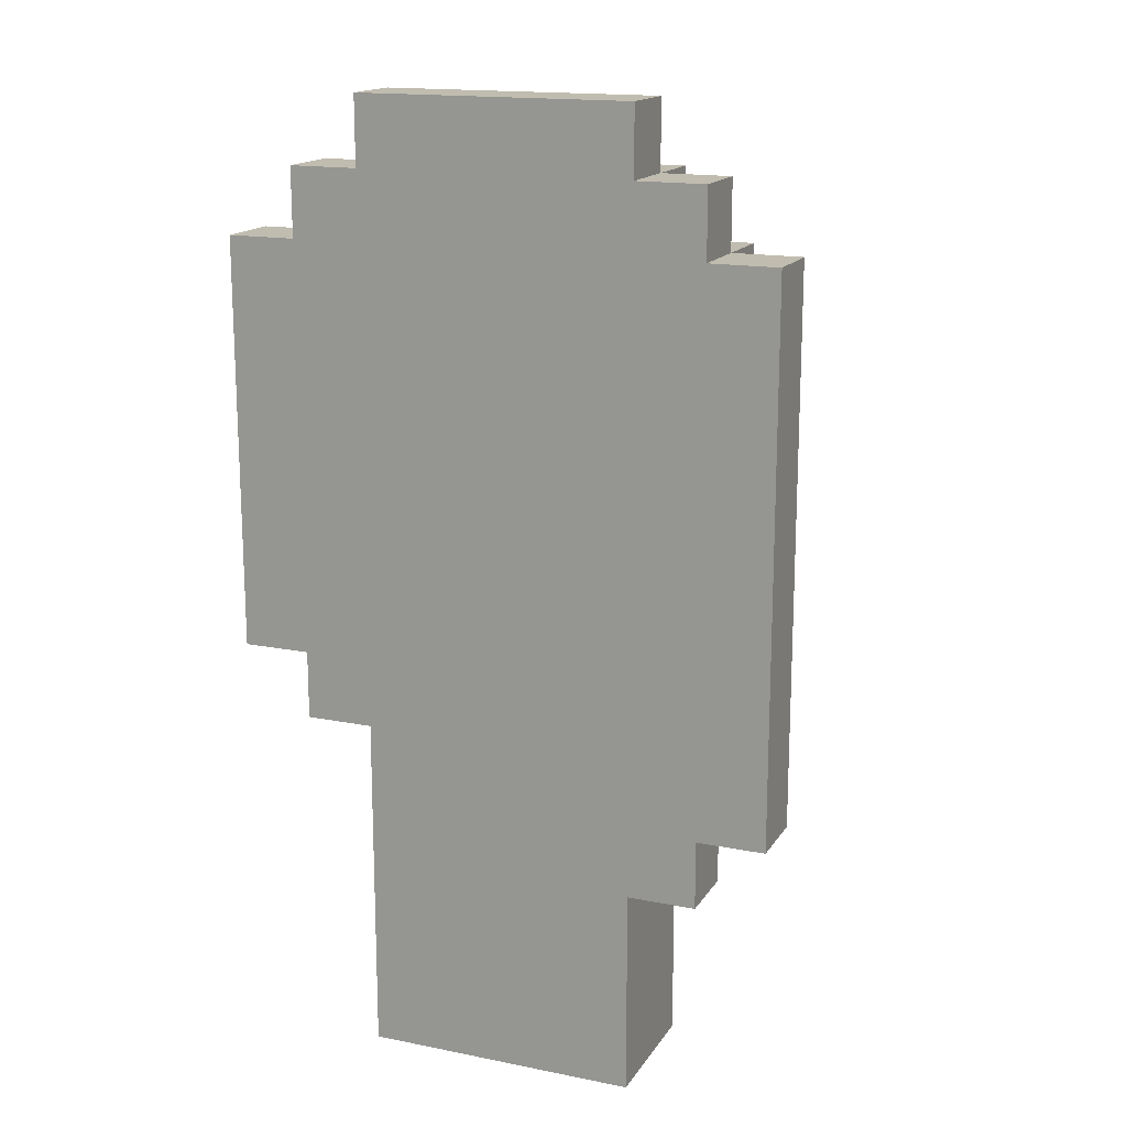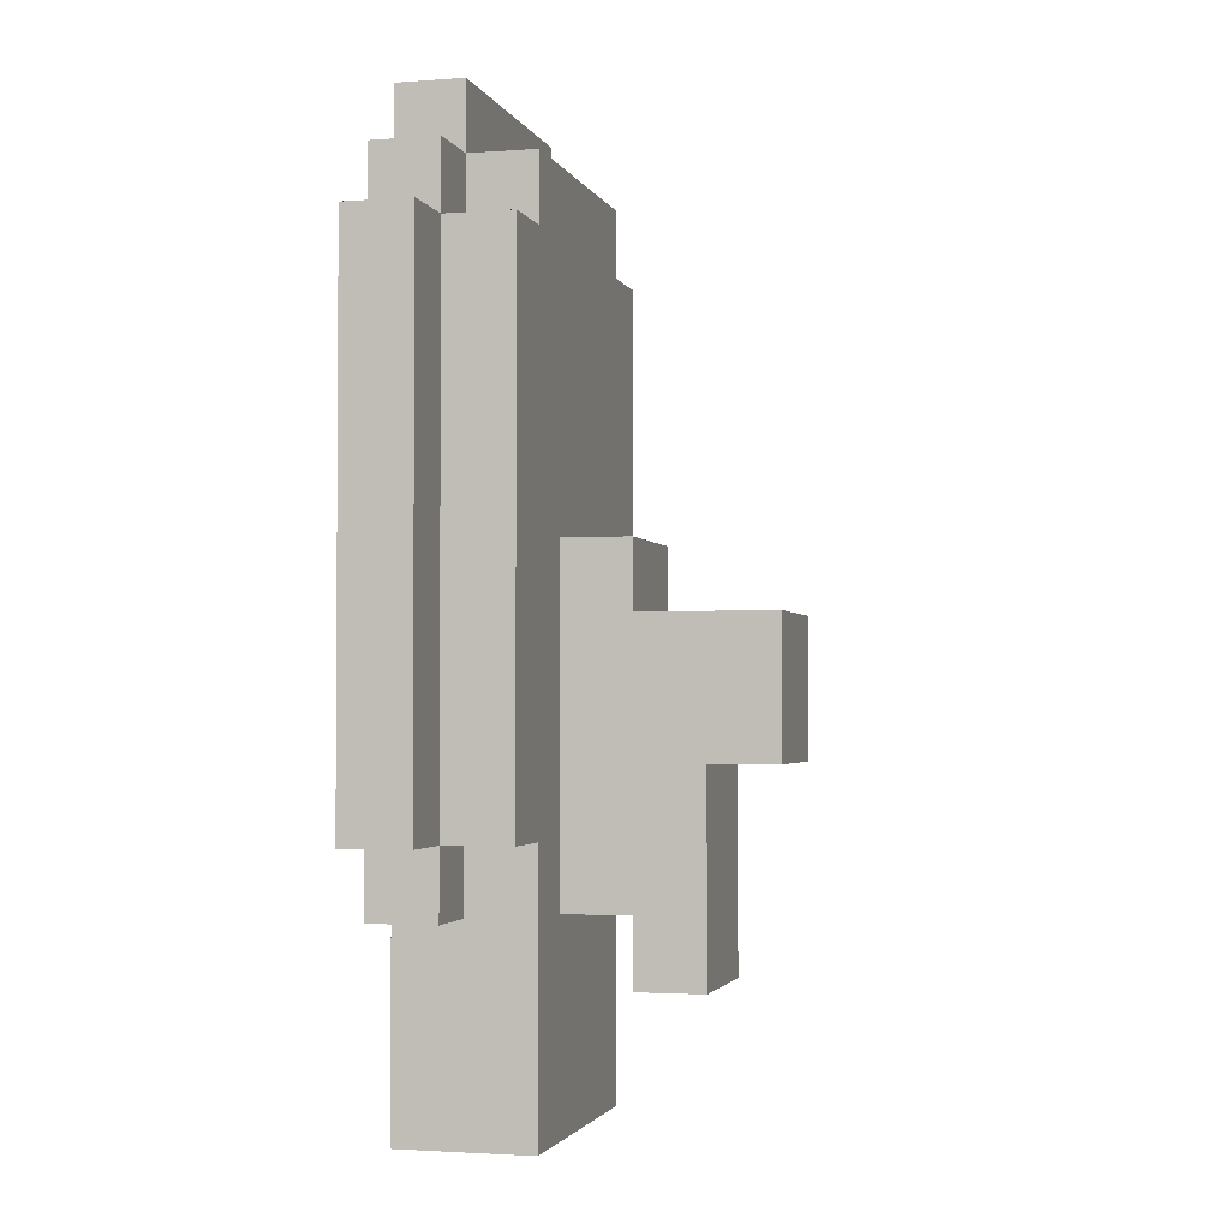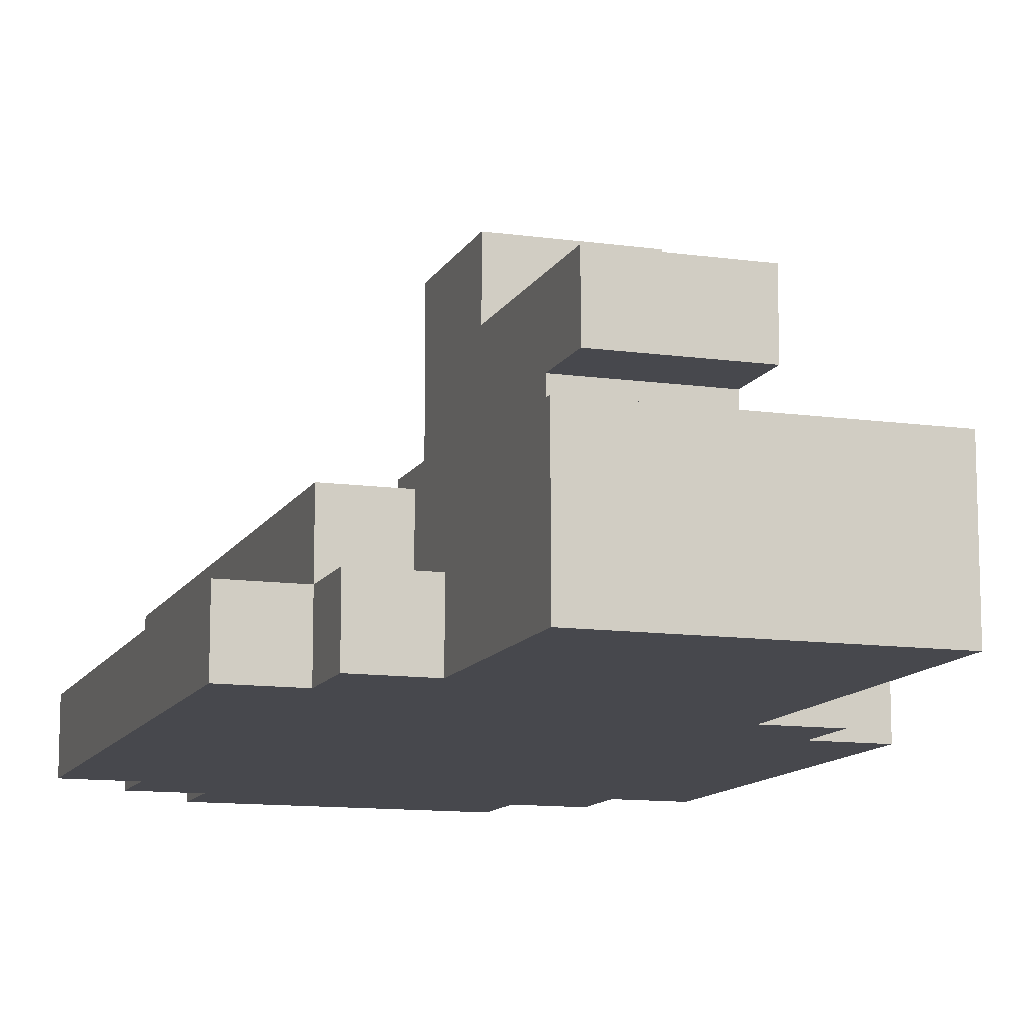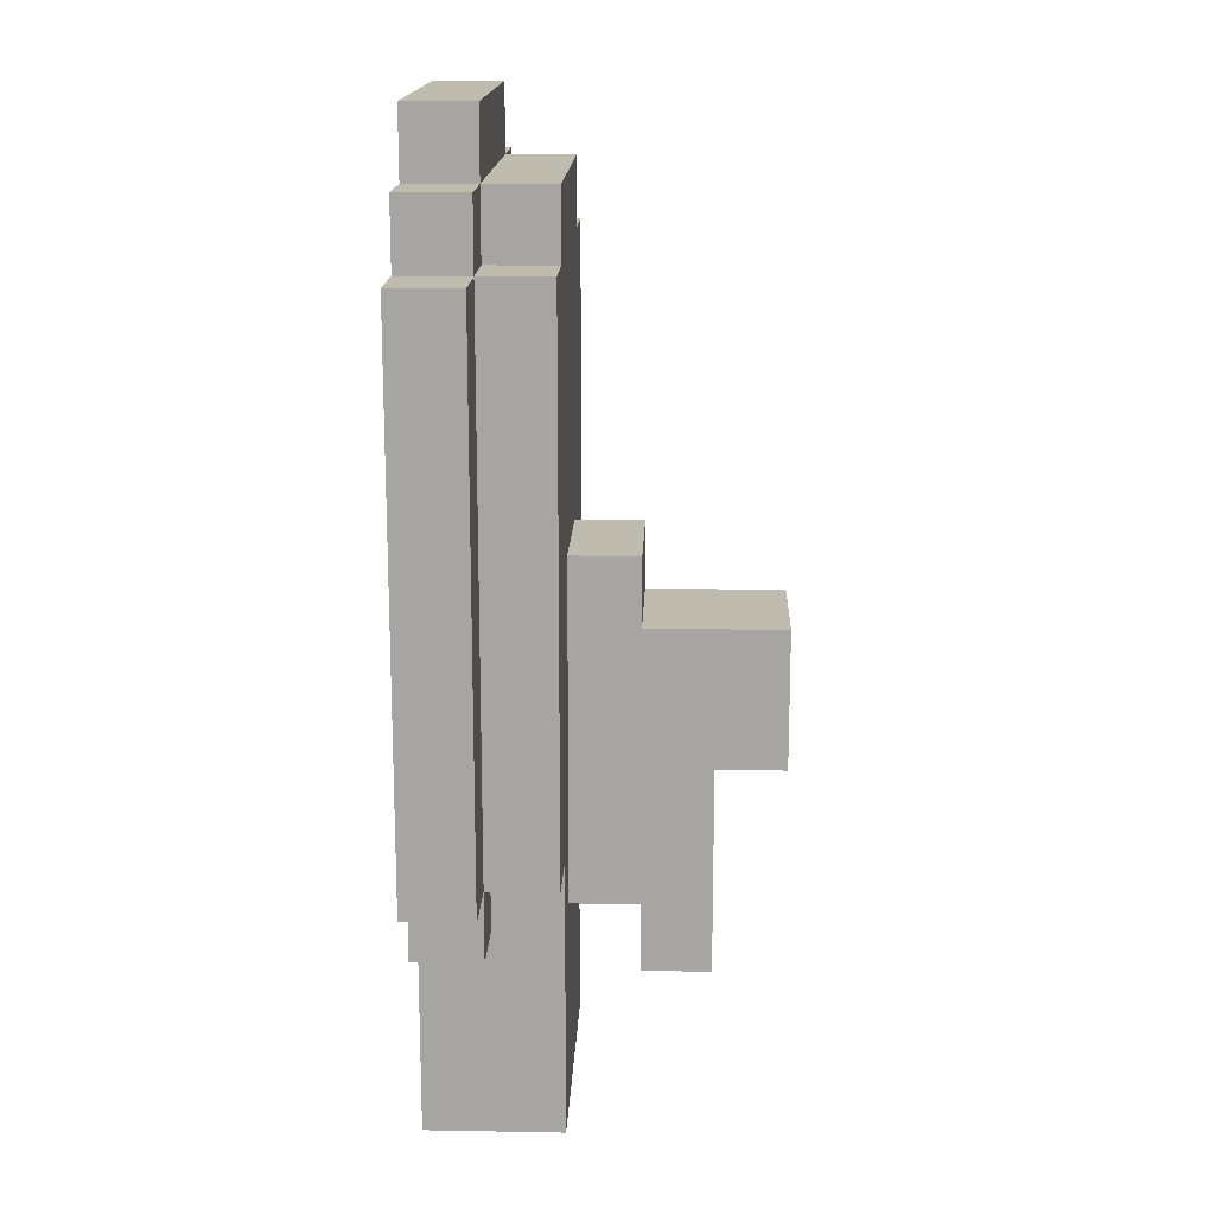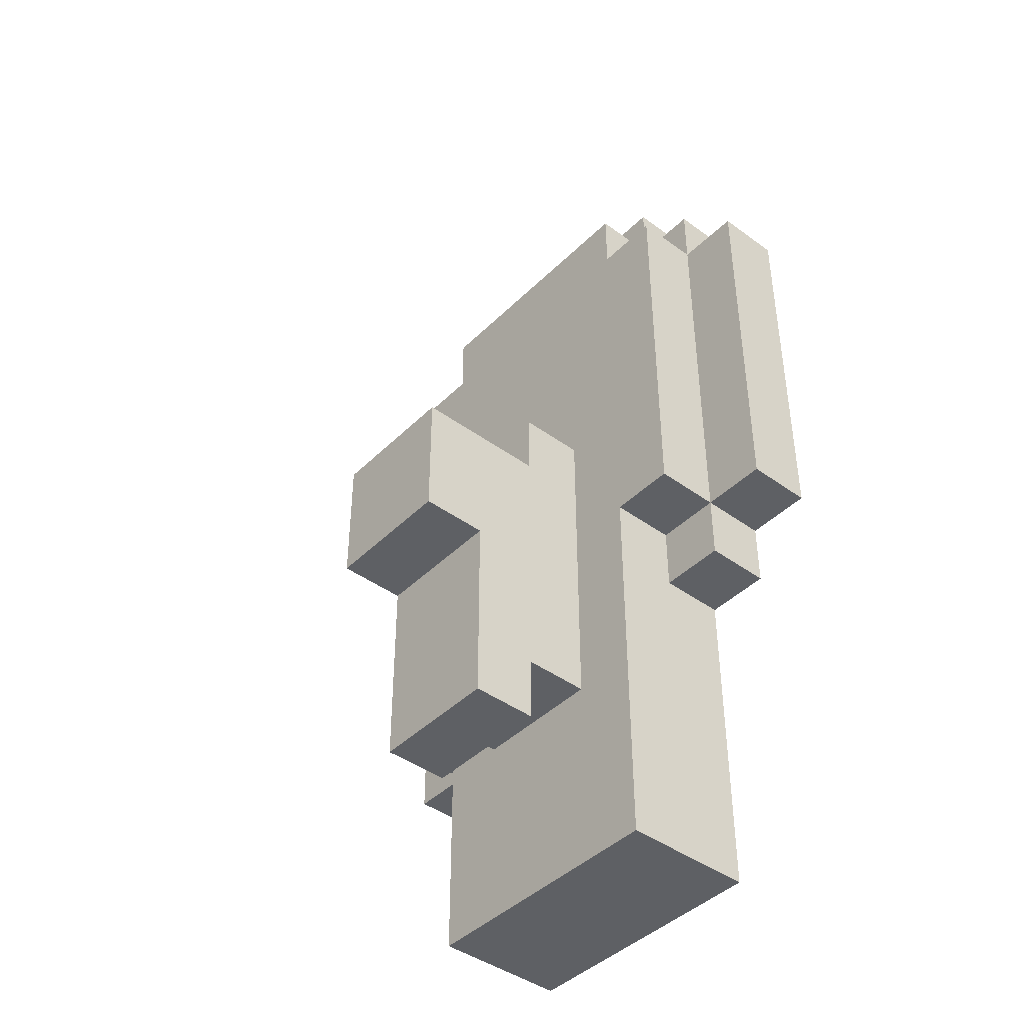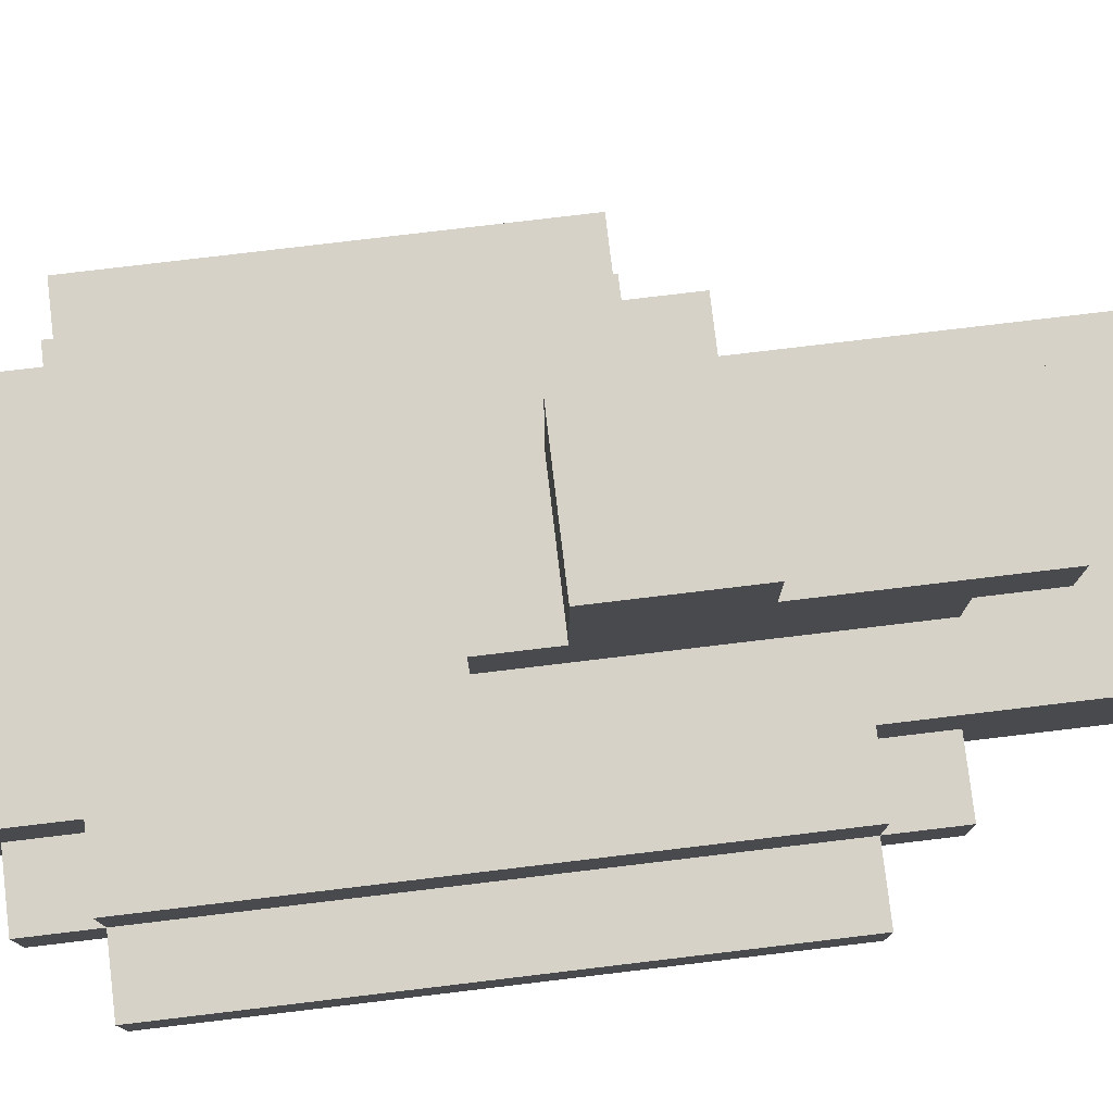
<metadata>
{"format":"obj","ext":"obj","renderer":"f3d","projection":"perspective","resolution":1024,"background":"white","views":[{"elev":16.3,"azim":22.3,"up":"+Z"},{"elev":-2.3,"azim":104.6,"up":"+Z"},{"elev":-11.8,"azim":161.5,"up":"+Y"},{"elev":16.1,"azim":92.1,"up":"+Z"},{"elev":-42.9,"azim":-130.8,"up":"+Z"},{"elev":78.2,"azim":83.2,"up":"+Y"}]}
</metadata>
<code>
o
v -0.4 -0.25 0.5
v -0.4 -0.25 0.3
v -0.4 -0.25 -0.1
v -0.4 -0.15 0.5
v -0.4 -0.15 0.3
v -0.4 -0.15 -0.1
v -0.3 -0.25 0.6
v -0.3 -0.25 0.5
v -0.3 -0.25 -0.1
v -0.3 -0.25 -0.2
v -0.3 -0.15 0.6
v -0.3 -0.15 0.5
v -0.3 -0.15 0.3
v -0.3 -0.15 -0.1
v -0.3 -0.15 -0.2
v -0.3 -0.05 0.5
v -0.3 -0.05 0.3
v -0.3 -0.05 -0.1
v -0.2 -0.25 0.7
v -0.2 -0.25 0.6
v -0.2 -0.25 -0.2
v -0.2 -0.25 -0.7
v -0.2 -0.15 0.7
v -0.2 -0.15 0.6
v -0.2 -0.15 0.5
v -0.2 -0.15 -0.1
v -0.2 -0.15 -0.2
v -0.2 -0.05 0.6
v -0.2 -0.05 0.5
v -0.2 -0.05 -0.1
v -0.2 -0.05 -0.7
v -0.1 -0.05 0.1
v -0.1 -0.05 -0.4
v -0.1 0.05 0.1
v -0.1 0.05 0
v -0.1 0.05 -0.4
v -0.1 0.05 -0.5
v -0.1 0.15 -0.2
v -0.1 0.15 -0.5
v -0.1 0.25 0
v -0.1 0.25 -0.2
v 0.1 -0.05 0.1
v 0.1 -0.05 -0.4
v 0.1 0.05 0.1
v 0.1 0.05 0
v 0.1 0.05 -0.4
v 0.1 0.05 -0.5
v 0.1 0.15 -0.2
v 0.1 0.15 -0.5
v 0.1 0.25 0
v 0.1 0.25 -0.2
v 0.2 -0.25 0.7
v 0.2 -0.25 0.6
v 0.2 -0.25 -0.4
v 0.2 -0.25 -0.7
v 0.2 -0.15 0.7
v 0.2 -0.15 0.6
v 0.2 -0.15 0.5
v 0.2 -0.15 -0.3
v 0.2 -0.15 -0.4
v 0.2 -0.05 0.6
v 0.2 -0.05 0.5
v 0.2 -0.05 -0.3
v 0.2 -0.05 -0.7
v 0.3 -0.25 0.6
v 0.3 -0.25 0.5
v 0.3 -0.25 -0.3
v 0.3 -0.25 -0.4
v 0.3 -0.15 0.6
v 0.3 -0.15 0.5
v 0.3 -0.15 0.3
v 0.3 -0.15 -0.3
v 0.3 -0.15 -0.4
v 0.3 -0.05 0.5
v 0.3 -0.05 0.3
v 0.3 -0.05 -0.3
v 0.4 -0.25 0.5
v 0.4 -0.25 0.3
v 0.4 -0.25 -0.3
v 0.4 -0.15 0.5
v 0.4 -0.15 0.3
v 0.4 -0.15 -0.3
v -0.2 -0.25 0.7
v -0.2 -0.15 0.7
v 0.2 -0.25 0.7
v 0.2 -0.15 0.7
v -0.3 -0.25 0.6
v -0.3 -0.15 0.6
v -0.2 -0.25 0.6
v -0.2 -0.15 0.6
v -0.2 -0.05 0.6
v 0.2 -0.25 0.6
v 0.2 -0.15 0.6
v 0.2 -0.05 0.6
v 0.3 -0.25 0.6
v 0.3 -0.15 0.6
v -0.4 -0.25 0.5
v -0.4 -0.15 0.5
v -0.3 -0.25 0.5
v -0.3 -0.15 0.5
v -0.3 -0.05 0.5
v -0.2 -0.15 0.5
v -0.2 -0.05 0.5
v 0.2 -0.15 0.5
v 0.2 -0.05 0.5
v 0.3 -0.25 0.5
v 0.3 -0.15 0.5
v 0.3 -0.05 0.5
v 0.4 -0.25 0.5
v 0.4 -0.15 0.5
v -0.1 -0.05 0.1
v -0.1 0.05 0.1
v 0.1 -0.05 0.1
v 0.1 0.05 0.1
v -0.1 0.05 0
v -0.1 0.25 0
v 0.1 0.05 0
v 0.1 0.25 0
v -0.4 -0.25 -0.1
v -0.4 -0.15 -0.1
v -0.3 -0.25 -0.1
v -0.3 -0.15 -0.1
v -0.3 -0.05 -0.1
v -0.2 -0.15 -0.1
v -0.2 -0.05 -0.1
v -0.3 -0.25 -0.2
v -0.3 -0.15 -0.2
v -0.2 -0.25 -0.2
v -0.2 -0.15 -0.2
v -0.1 0.15 -0.2
v -0.1 0.25 -0.2
v 0.1 0.15 -0.2
v 0.1 0.25 -0.2
v 0.2 -0.15 -0.3
v 0.2 -0.05 -0.3
v 0.3 -0.25 -0.3
v 0.3 -0.15 -0.3
v 0.3 -0.05 -0.3
v 0.4 -0.25 -0.3
v 0.4 -0.15 -0.3
v -0.1 -0.05 -0.4
v -0.1 0.05 -0.4
v 0.1 -0.05 -0.4
v 0.1 0.05 -0.4
v 0.2 -0.25 -0.4
v 0.2 -0.15 -0.4
v 0.3 -0.25 -0.4
v 0.3 -0.15 -0.4
v -0.1 0.05 -0.5
v -0.1 0.15 -0.5
v 0.1 0.05 -0.5
v 0.1 0.15 -0.5
v -0.2 -0.25 -0.7
v -0.2 -0.05 -0.7
v 0.2 -0.25 -0.7
v 0.2 -0.05 -0.7
v -0.2 -0.25 0.7
v 0.2 -0.25 0.7
v -0.3 -0.25 0.6
v -0.2 -0.25 0.6
v 0.2 -0.25 0.6
v 0.3 -0.25 0.6
v -0.4 -0.25 0.5
v -0.3 -0.25 0.5
v -0.2 -0.25 0.5
v 0.2 -0.25 0.5
v 0.3 -0.25 0.5
v 0.4 -0.25 0.5
v -0.4 -0.25 0.3
v -0.3 -0.25 0.3
v 0.3 -0.25 0.3
v 0.4 -0.25 0.3
v -0.4 -0.25 -0.1
v -0.3 -0.25 -0.1
v -0.3 -0.25 -0.2
v -0.2 -0.25 -0.2
v 0.3 -0.25 -0.3
v 0.4 -0.25 -0.3
v 0.2 -0.25 -0.4
v 0.3 -0.25 -0.4
v -0.2 -0.25 -0.7
v 0.2 -0.25 -0.7
v -0.1 0.05 -0.4
v 0.1 0.05 -0.4
v -0.1 0.05 -0.5
v 0.1 0.05 -0.5
v -0.2 -0.15 0.7
v 0.2 -0.15 0.7
v -0.3 -0.15 0.6
v -0.2 -0.15 0.6
v 0.2 -0.15 0.6
v 0.3 -0.15 0.6
v -0.4 -0.15 0.5
v -0.3 -0.15 0.5
v -0.2 -0.15 0.5
v 0.2 -0.15 0.5
v 0.3 -0.15 0.5
v 0.4 -0.15 0.5
v -0.4 -0.15 0.3
v -0.3 -0.15 0.3
v 0.3 -0.15 0.3
v 0.4 -0.15 0.3
v -0.4 -0.15 -0.1
v -0.3 -0.15 -0.1
v -0.2 -0.15 -0.1
v -0.3 -0.15 -0.2
v -0.2 -0.15 -0.2
v 0.2 -0.15 -0.3
v 0.3 -0.15 -0.3
v 0.4 -0.15 -0.3
v 0.2 -0.15 -0.4
v 0.3 -0.15 -0.4
v -0.2 -0.05 0.6
v 0.2 -0.05 0.6
v -0.3 -0.05 0.5
v -0.2 -0.05 0.5
v 0.2 -0.05 0.5
v 0.3 -0.05 0.5
v -0.3 -0.05 0.3
v -0.2 -0.05 0.3
v 0.2 -0.05 0.3
v 0.3 -0.05 0.3
v -0.2 -0.05 0.2
v -0.1 -0.05 0.2
v 0.1 -0.05 0.2
v 0.2 -0.05 0.2
v -0.1 -0.05 0.1
v 0.1 -0.05 0.1
v -0.3 -0.05 -0.1
v -0.2 -0.05 -0.1
v 0.2 -0.05 -0.3
v 0.3 -0.05 -0.3
v -0.1 -0.05 -0.4
v 0.1 -0.05 -0.4
v -0.2 -0.05 -0.7
v 0.2 -0.05 -0.7
v -0.1 0.05 0.1
v 0.1 0.05 0.1
v -0.1 0.05 0
v 0.1 0.05 0
v -0.1 0.15 -0.2
v 0.1 0.15 -0.2
v -0.1 0.15 -0.5
v 0.1 0.15 -0.5
v -0.1 0.25 0
v 0.1 0.25 0
v -0.1 0.25 -0.2
v 0.1 0.25 -0.2
f 4 2 1
f 5 3 2
f 5 2 4
f 6 3 5
f 11 8 7
f 12 8 11
f 14 10 9
f 15 10 14
f 16 13 12
f 17 14 13
f 17 13 16
f 18 14 17
f 23 20 19
f 24 20 23
f 27 22 21
f 28 25 24
f 29 25 28
f 30 27 26
f 31 22 27
f 31 27 30
f 34 33 32
f 35 33 34
f 36 33 35
f 38 37 36
f 38 36 35
f 39 37 38
f 40 38 35
f 41 38 40
f 42 43 44
f 44 43 45
f 45 43 46
f 46 47 48
f 45 46 48
f 48 47 49
f 45 48 50
f 50 48 51
f 52 53 56
f 56 53 57
f 54 55 60
f 57 58 61
f 61 58 62
f 59 60 63
f 60 55 64
f 63 60 64
f 65 66 69
f 69 66 70
f 67 68 72
f 72 68 73
f 70 71 74
f 71 72 75
f 74 71 75
f 75 72 76
f 77 78 80
f 78 79 81
f 80 78 81
f 81 79 82
f 85 84 83
f 86 84 85
f 89 88 87
f 90 88 89
f 93 91 90
f 94 91 93
f 95 93 92
f 96 93 95
f 99 98 97
f 100 98 99
f 102 101 100
f 103 101 102
f 107 105 104
f 108 105 107
f 109 107 106
f 110 107 109
f 113 112 111
f 114 112 113
f 117 116 115
f 118 116 117
f 119 120 121
f 121 120 122
f 122 123 124
f 124 123 125
f 126 127 128
f 128 127 129
f 130 131 132
f 132 131 133
f 134 135 137
f 137 135 138
f 136 137 139
f 139 137 140
f 141 142 143
f 143 142 144
f 145 146 147
f 147 146 148
f 149 150 151
f 151 150 152
f 153 154 155
f 155 154 156
f 160 158 157
f 161 158 160
f 164 160 159
f 165 161 160
f 165 160 164
f 166 162 161
f 166 161 165
f 167 162 166
f 169 164 163
f 170 165 164
f 170 164 169
f 170 166 165
f 170 167 166
f 171 168 167
f 171 167 170
f 172 168 171
f 173 170 169
f 173 171 170
f 173 172 171
f 174 172 173
f 175 172 174
f 176 172 175
f 177 172 176
f 178 172 177
f 179 177 176
f 180 177 179
f 181 179 176
f 182 179 181
f 185 184 183
f 186 184 185
f 187 188 190
f 190 188 191
f 189 190 194
f 194 190 195
f 191 192 196
f 196 192 197
f 193 194 199
f 199 194 200
f 197 198 201
f 201 198 202
f 199 200 203
f 203 200 204
f 204 205 206
f 206 205 207
f 201 202 209
f 209 202 210
f 208 209 211
f 211 209 212
f 213 214 216
f 216 214 217
f 215 216 219
f 217 218 219
f 216 217 219
f 219 218 220
f 220 218 221
f 221 218 222
f 219 220 223
f 220 221 223
f 223 221 224
f 224 221 225
f 221 222 226
f 225 221 226
f 224 225 227
f 223 224 227
f 225 226 228
f 227 225 228
f 219 223 229
f 223 227 229
f 229 227 230
f 226 222 231
f 228 226 231
f 231 222 232
f 230 227 233
f 228 231 234
f 230 233 235
f 233 234 235
f 234 231 236
f 235 234 236
f 237 238 239
f 239 238 240
f 241 242 243
f 243 242 244
f 245 246 247
f 247 246 248

</code>
